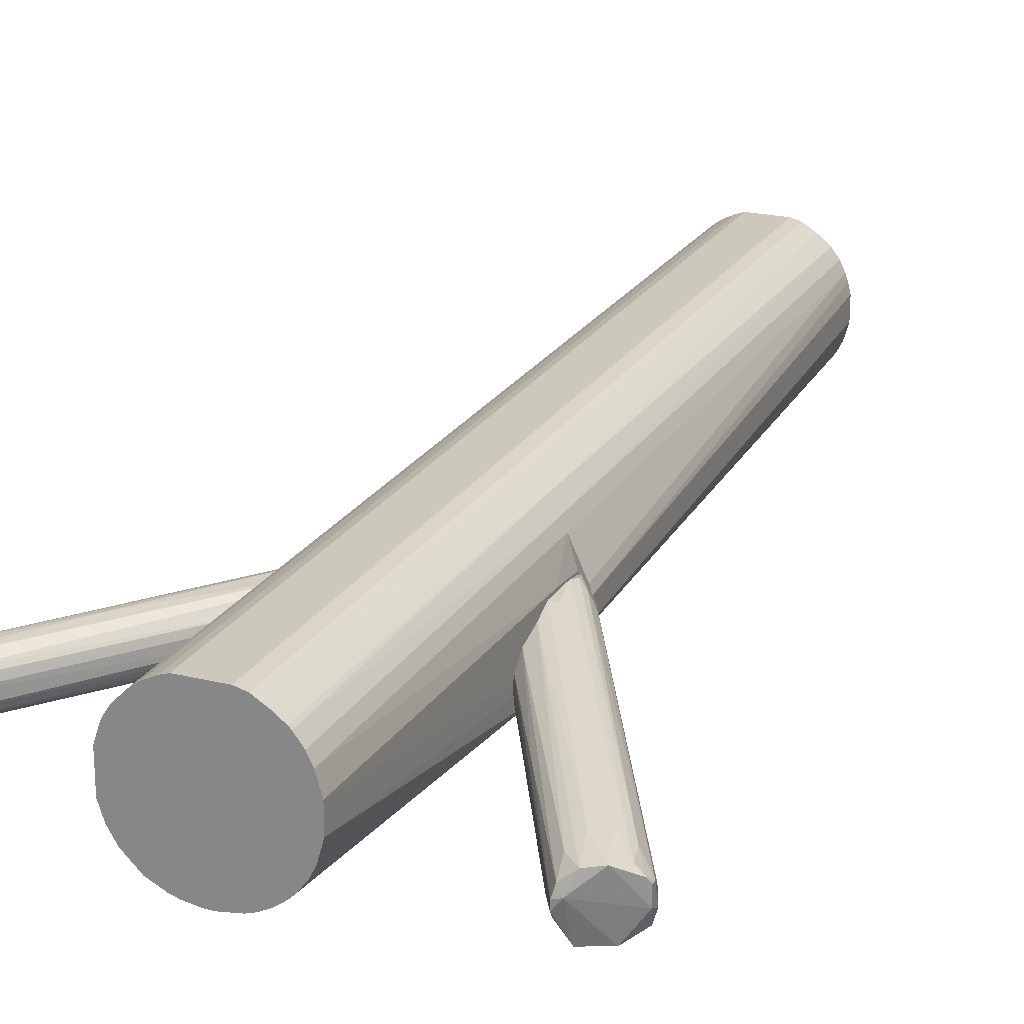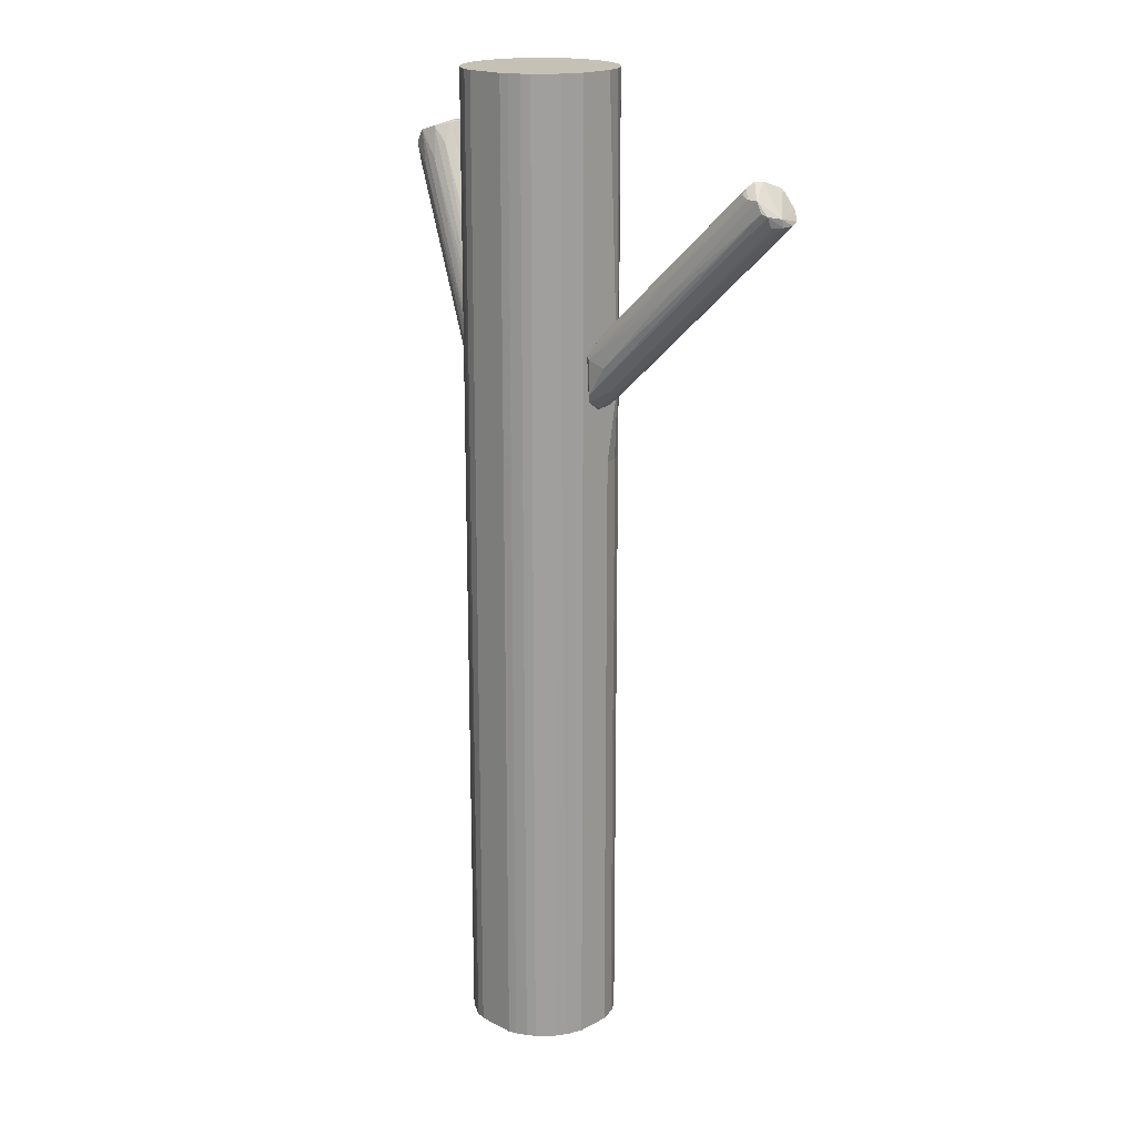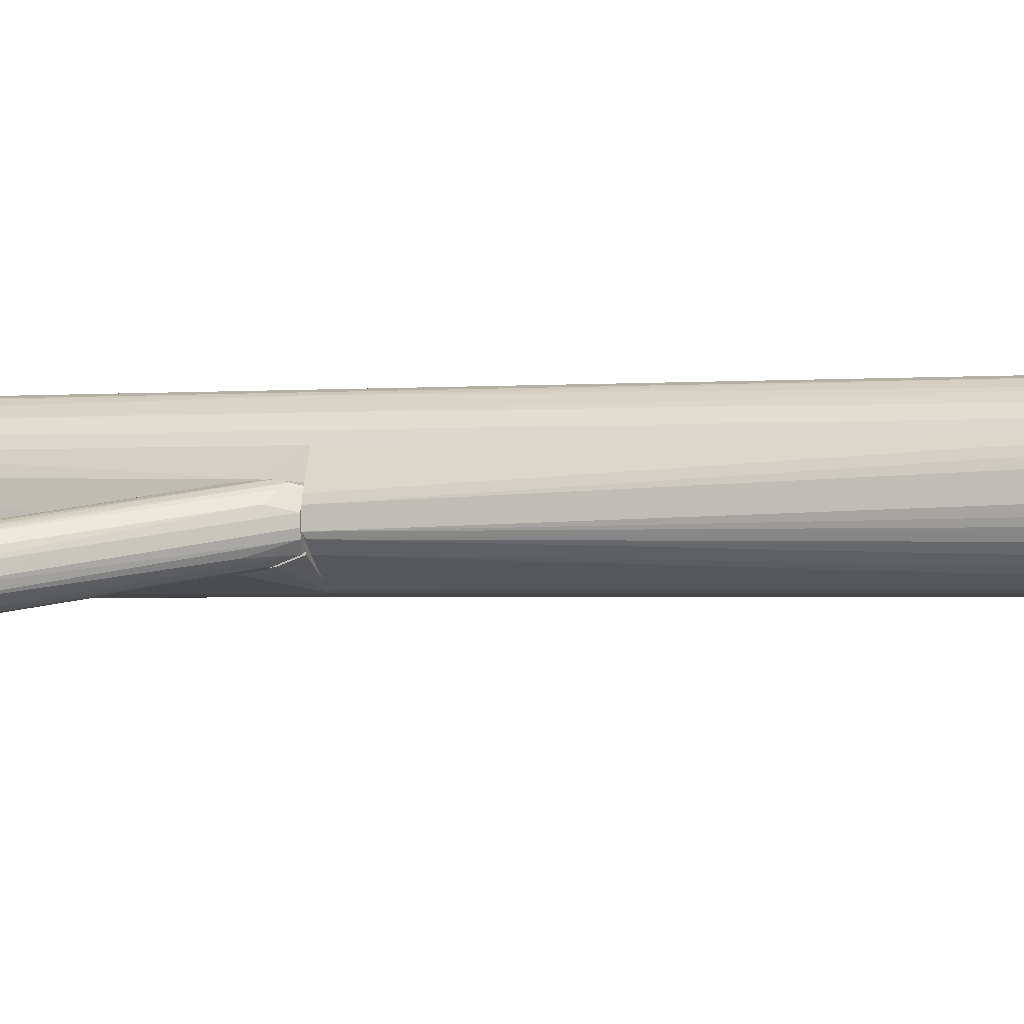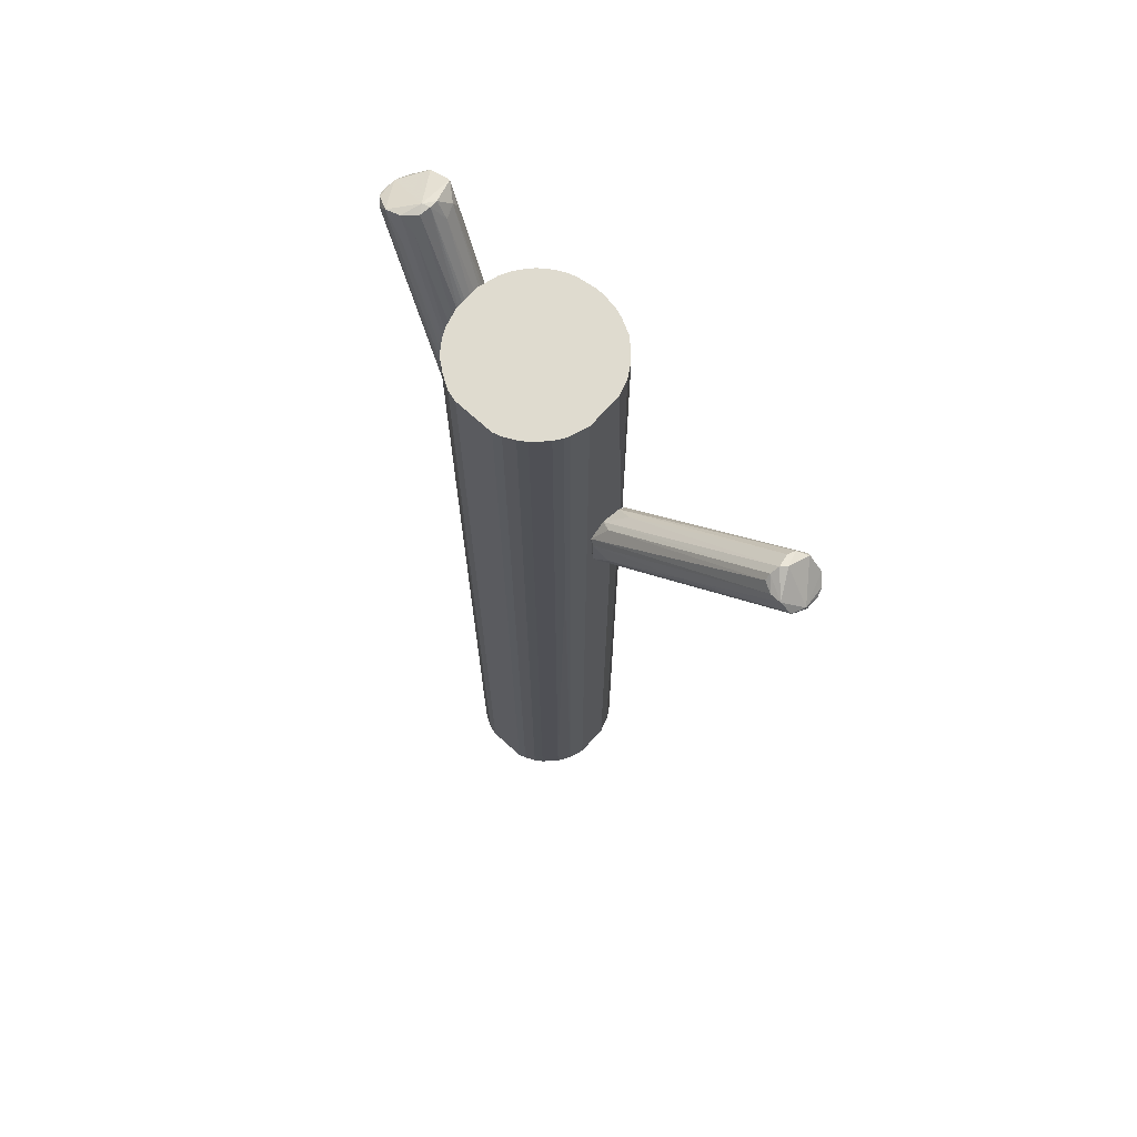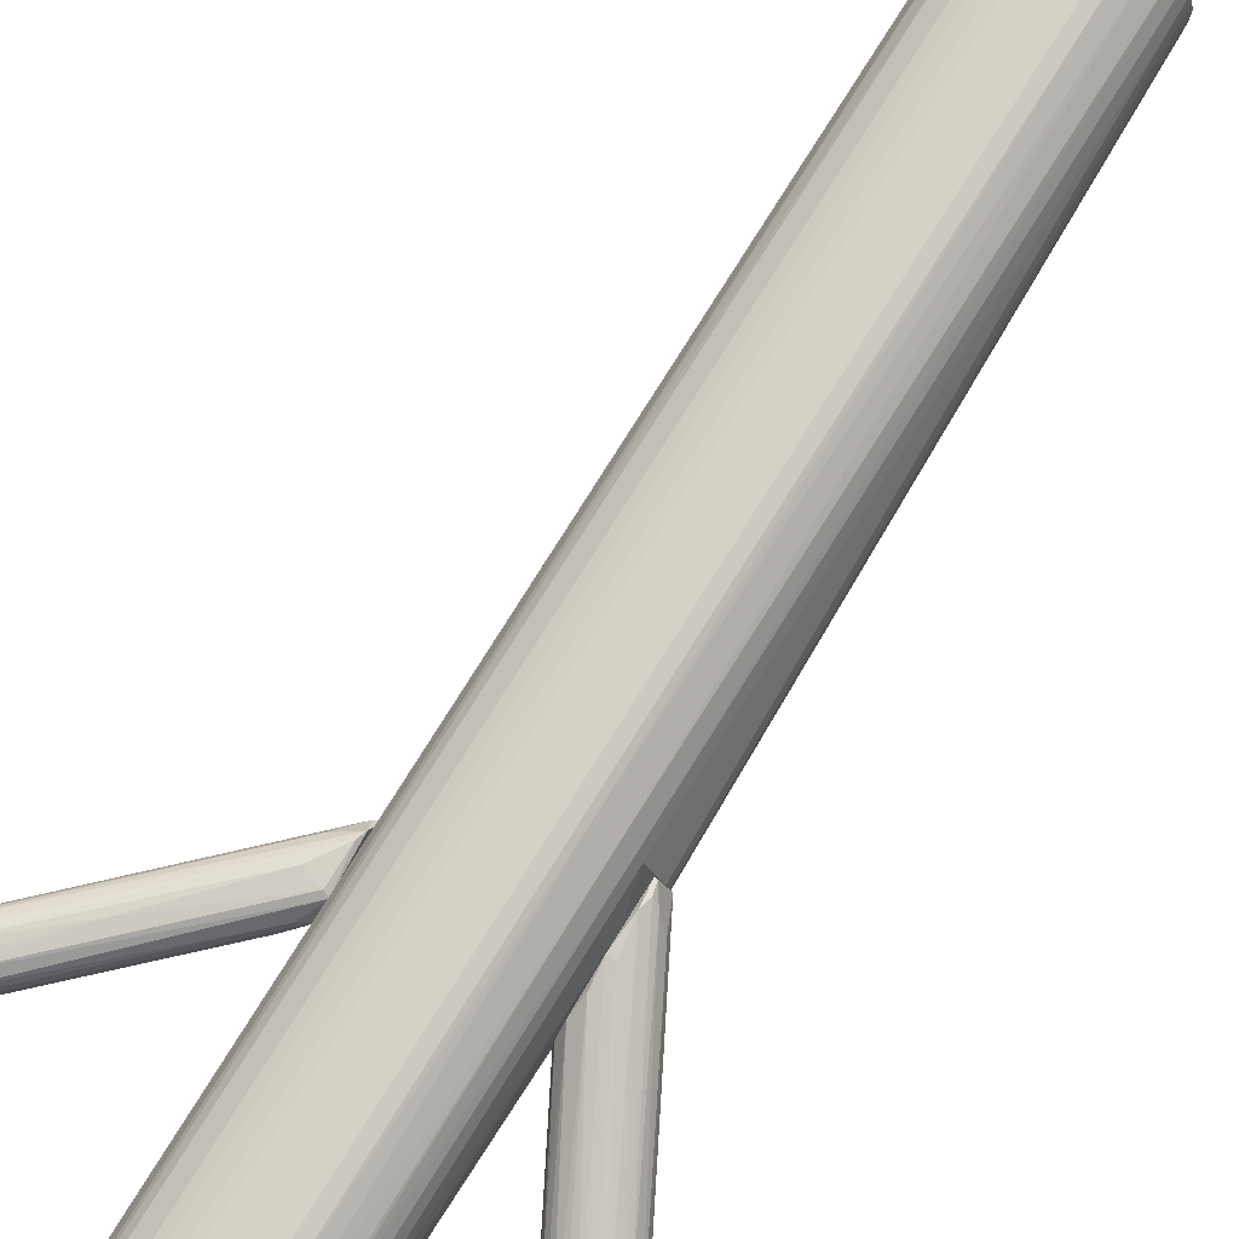
<metadata>
{"format":"obj","ext":"obj","renderer":"f3d","projection":"perspective","resolution":1024,"background":"white","views":[{"elev":22.1,"azim":23.1,"up":"+Y"},{"elev":18.7,"azim":-135.4,"up":"+Z"},{"elev":-1.8,"azim":105.5,"up":"+Y"},{"elev":70.4,"azim":-137.6,"up":"+Z"},{"elev":78.8,"azim":32.1,"up":"+Y"}]}
</metadata>
<code>
o convex_0
v -0.01411 0.01411 -0.1491
v 0.0328 0.000602 0.03617
v 0.0328 -0.004964 0.03617
v -0.0157 0.009339 0.03617
v 0.000205 -0.01768 -0.1491
v 0.01928 0.02285 -0.1491
v 0.001795 0.02604 0.03617
v -0.006949 -0.0145 0.03617
v 0.02723 -0.004964 -0.1491
v -0.01411 -0.005757 -0.1491
v 0.0153 -0.01689 0.03617
v 0.02246 0.02047 0.03617
v 0.000205 0.02603 -0.1491
v 0.01849 -0.0153 -0.1491
v 0.02723 0.01331 -0.1491
v -0.007746 0.02206 0.03617
v -0.01411 -0.005757 0.03617
v 0.01213 0.02603 0.03617
v 0.004976 -0.01848 0.03617
v -0.0157 -0.000989 -0.1491
v 0.007359 -0.01848 -0.1491
v -0.006949 -0.0145 -0.1491
v 0.01213 0.02603 -0.1491
v -0.007746 0.02206 -0.1491
v 0.02882 0.000602 -0.1491
v 0.02882 -0.009735 0.03537
v -0.01172 0.01809 0.03617
v 0.02564 0.01649 0.03617
v 0.02326 -0.01132 -0.1491
v 0.02326 0.01968 -0.1491
v -0.0157 -0.000989 0.03617
v -0.0157 0.009339 -0.1491
v -0.01172 -0.009731 -0.1491
v 0.0153 0.02524 0.03617
v 0.02882 0.007749 -0.1491
v -0.002178 0.02524 0.03617
v -0.002178 -0.01689 0.03617
v 0.01292 -0.01768 -0.1491
v -0.01172 -0.009731 0.03617
v 0.01292 -0.01768 0.03617
v -0.01172 0.01809 -0.1491
v -0.01411 0.01411 0.03617
v 0.0153 0.02524 -0.1491
v 0.032 0.002985 0.03617
v -0.005359 0.02365 -0.1491
v 0.032 -0.006554 0.03537
v 0.02564 0.01649 -0.1491
v 0.02564 -0.008145 -0.1491
v 0.0169 0.02444 0.03617
v 0.004976 -0.01848 -0.1491
v 0.007359 -0.01848 0.03617
v -0.002178 -0.01689 -0.1491
v 0.000205 -0.01768 0.03617
v 0.01849 -0.0153 0.03617
v -0.002178 0.02524 -0.1491
v -0.01331 -0.007352 -0.1491
v 0.0153 -0.01689 -0.1491
v -0.01331 0.0157 0.03617
v 0.02167 -0.01291 -0.1491
v 0.000205 0.02603 0.03617
v 0.02723 0.01331 0.03617
v -0.005359 0.02365 0.03617
v 0.02803 -0.00258 -0.1491
v 0.02803 0.01093 -0.1491
f 35 15 64
f 3 2 4
f 5 1 6
f 4 2 7
f 3 4 8
f 5 6 9
f 1 5 10
f 3 8 11
f 7 2 12
f 6 1 13
f 5 9 14
f 9 6 15
f 4 7 16
f 8 4 17
f 7 12 18
f 11 8 19
f 1 10 20
f 10 17 20
f 5 14 21
f 10 5 22
f 6 13 23
f 13 7 23
f 7 18 23
f 13 1 24
f 2 3 25
f 9 15 25
f 4 16 27
f 16 24 27
f 12 2 28
f 14 9 29
f 6 12 30
f 15 6 30
f 12 28 30
f 17 4 31
f 4 20 31
f 20 17 31
f 4 1 32
f 1 20 32
f 20 4 32
f 22 8 33
f 10 22 33
f 18 12 34
f 23 18 34
f 2 25 35
f 25 15 35
f 16 7 36
f 19 8 37
f 8 22 37
f 21 14 38
f 8 17 39
f 33 8 39
f 11 19 40
f 38 11 40
f 21 38 40
f 24 1 41
f 27 24 41
f 1 4 42
f 4 27 42
f 6 23 43
f 23 34 43
f 2 15 44
f 28 2 44
f 13 24 45
f 24 16 45
f 9 3 46
f 3 26 46
f 26 29 46
f 28 15 47
f 15 30 47
f 30 28 47
f 29 9 48
f 9 46 48
f 46 29 48
f 12 6 49
f 34 12 49
f 6 43 49
f 43 34 49
f 19 5 50
f 5 21 50
f 21 19 50
f 19 21 51
f 40 19 51
f 21 40 51
f 22 5 52
f 5 37 52
f 37 22 52
f 5 19 53
f 37 5 53
f 19 37 53
f 3 11 54
f 11 14 54
f 26 3 54
f 14 26 54
f 36 13 55
f 13 45 55
f 45 36 55
f 17 10 56
f 10 33 56
f 39 17 56
f 33 39 56
f 14 11 57
f 11 38 57
f 38 14 57
f 41 1 58
f 27 41 58
f 1 42 58
f 42 27 58
f 26 14 59
f 14 29 59
f 29 26 59
f 7 13 60
f 36 7 60
f 13 36 60
f 15 28 61
f 44 15 61
f 28 44 61
f 16 36 62
f 45 16 62
f 36 45 62
f 3 9 63
f 25 3 63
f 9 25 63
f 15 2 64
f 2 35 64
o convex_1
v -0.06896 -0.004169 0.1037
v -0.0157 0.002982 0.07354
v -0.01649 0.002982 0.07434
v -0.06975 -0.01133 0.1196
v -0.01649 -0.004169 0.05684
v -0.07452 0.002982 0.1165
v -0.01649 0.007753 0.05606
v -0.06658 0.001393 0.1204
v -0.01729 0.008549 0.06877
v -0.01649 -0.004965 0.07036
v -0.06658 -0.006554 0.1228
v -0.07532 -0.01053 0.1141
v -0.01809 0.000597 0.05446
v -0.07452 -0.000198 0.1101
v -0.0157 -0.005761 0.06321
v -0.07691 -0.00894 0.1133
v -0.07293 0.002982 0.1196
v -0.01649 -0.00258 0.07354
v -0.02285 0.008549 0.06718
v -0.01729 0.003776 0.05366
v -0.06737 -0.002578 0.1236
v -0.07452 -0.01133 0.1157
v -0.06737 -0.00894 0.122
v -0.0157 0.007753 0.06957
v -0.07611 0.002187 0.1157
v -0.07055 -0.01053 0.1212
v -0.0157 0.002982 0.05287
v -0.01968 -0.001784 0.05685
v -0.0777 -0.006554 0.1125
v -0.06975 0.002982 0.1196
v -0.01888 0.004572 0.07593
v -0.0777 -0.001784 0.1149
v -0.01729 0.008549 0.05844
v -0.02127 -0.000992 0.07911
v -0.06816 -0.01133 0.1141
v -0.02842 -0.006554 0.07116
v -0.02285 0.005368 0.06003
v -0.07611 0.000597 0.1125
v -0.0157 -0.005761 0.06559
v -0.04592 0.006163 0.09181
v -0.0777 -0.002578 0.1125
v -0.06896 -0.004169 0.1236
v -0.06658 -0.000198 0.122
f 95 72 107
f 69 76 80
f 77 65 84
f 80 76 86
f 68 74 87
f 82 75 87
f 74 82 87
f 66 79 88
f 81 70 89
f 86 68 90
f 68 87 90
f 69 77 91
f 79 69 91
f 84 71 91
f 77 84 91
f 71 88 91
f 88 79 91
f 77 69 92
f 69 80 92
f 92 80 93
f 65 77 93
f 77 92 93
f 72 88 94
f 88 73 94
f 67 66 95
f 66 88 95
f 88 72 95
f 80 86 96
f 81 89 96
f 86 90 96
f 93 80 96
f 70 83 97
f 83 73 97
f 88 71 97
f 73 88 97
f 89 70 97
f 66 67 98
f 82 66 98
f 75 82 98
f 67 85 98
f 85 75 98
f 68 86 99
f 99 86 100
f 76 69 100
f 69 79 100
f 86 76 100
f 79 99 100
f 71 84 101
f 84 78 101
f 97 71 102
f 89 97 102
f 71 101 102
f 101 78 102
f 74 68 103
f 79 66 103
f 66 82 103
f 82 74 103
f 68 99 103
f 99 79 103
f 70 81 104
f 83 70 104
f 73 83 104
f 94 73 104
f 81 94 104
f 84 65 105
f 78 84 105
f 65 93 105
f 96 89 105
f 93 96 105
f 102 78 105
f 89 102 105
f 75 85 106
f 85 81 106
f 87 75 106
f 90 87 106
f 81 96 106
f 96 90 106
f 85 67 107
f 81 85 107
f 94 81 107
f 72 94 107
f 67 95 107
o convex_2
v -0.01331 0.0157 0.03617
v 0.02962 -0.004964 0.06798
v 0.02962 -0.008145 0.06798
v -0.0157 -0.000989 0.1491
v 0.0153 0.02524 0.1491
v -0.002182 -0.01689 0.03617
v 0.0153 -0.01689 0.1491
v 0.02246 0.02047 0.03617
v 0.02882 0.007749 0.1491
v -0.002182 0.02524 0.1491
v 0.000204 0.02604 0.03617
v 0.02962 -0.01212 0.04254
v -0.006951 -0.0145 0.1491
v -0.0141 -0.005761 0.03617
v -0.01331 0.0157 0.1491
v 0.02962 0.005365 0.03617
v 0.007355 -0.01848 0.03617
v 0.02564 -0.008145 0.1491
v 0.004977 -0.01848 0.1491
v 0.02564 0.01649 0.1491
v -0.0157 0.009339 0.03617
v 0.02962 -0.01371 0.05605
v 0.01212 0.02604 0.03617
v -0.007745 0.02206 0.03617
v -0.0157 -0.004964 0.05844
v -0.006951 -0.0145 0.03617
v 0.02723 0.01332 0.03617
v -0.0157 0.009339 0.1491
v 0.01212 0.02604 0.1491
v -0.01172 -0.009735 0.1491
v 0.02882 0.000602 0.1491
v 0.02962 -0.009735 0.03617
v -0.007745 0.02206 0.1491
v 0.01292 -0.01768 0.03617
v 0.02246 0.02047 0.1491
v 0.0169 0.02444 0.03617
v 0.02167 -0.01291 0.1491
v 0.01292 -0.01768 0.1491
v -0.002182 -0.01689 0.1491
v 0.000204 0.02604 0.1491
v -0.01172 0.01809 0.03617
v 0.000204 -0.01768 0.03617
v -0.01172 -0.009735 0.03617
v 0.02723 0.01332 0.1491
v -0.005358 0.02365 0.03617
v 0.02962 0.006162 0.04731
v -0.0141 -0.005761 0.1491
v 0.02564 0.01649 0.03617
v -0.0157 -0.000989 0.03617
v -0.01172 0.01809 0.1491
v 0.02723 -0.004964 0.1491
v 0.01928 0.02285 0.1491
v -0.0141 0.01411 0.03617
v 0.01848 -0.0153 0.1491
v 0.007355 -0.01848 0.1491
v 0.004977 -0.01848 0.03617
v 0.000204 -0.01768 0.1491
v 0.02326 0.01968 0.1491
v -0.005358 0.02365 0.1491
v 0.0153 0.02524 0.03617
v -0.002182 0.02524 0.03617
v -0.0141 0.01411 0.1491
v 0.02326 -0.01132 0.1491
v 0.02962 -0.01371 0.05208
f 129 141 171
f 112 111 114
f 113 108 115
f 110 109 116
f 112 114 116
f 111 112 117
f 115 108 118
f 109 110 119
f 114 111 120
f 108 113 121
f 111 117 122
f 113 115 123
f 109 119 123
f 113 123 124
f 116 114 125
f 114 120 126
f 112 116 127
f 108 121 128
f 119 110 129
f 115 118 130
f 118 108 131
f 111 128 132
f 113 120 133
f 121 113 133
f 123 115 134
f 111 122 135
f 128 111 135
f 117 112 136
f 112 130 136
f 130 118 136
f 120 111 137
f 133 120 137
f 110 116 138
f 116 125 138
f 129 110 138
f 123 119 139
f 124 123 139
f 122 117 140
f 139 119 141
f 124 139 141
f 112 127 142
f 115 130 143
f 125 114 144
f 114 126 145
f 129 114 145
f 124 141 145
f 141 129 145
f 120 113 146
f 126 120 146
f 118 117 147
f 117 136 147
f 136 118 147
f 108 122 148
f 131 108 148
f 140 131 148
f 113 124 149
f 146 113 149
f 132 121 150
f 121 133 150
f 137 132 150
f 133 137 150
f 127 116 151
f 134 127 151
f 118 131 152
f 131 140 152
f 116 109 153
f 109 123 153
f 123 134 153
f 151 116 153
f 134 151 153
f 111 132 154
f 137 111 154
f 132 137 154
f 134 115 155
f 127 134 155
f 128 121 156
f 121 132 156
f 132 128 156
f 122 140 157
f 148 122 157
f 140 148 157
f 125 129 158
f 138 125 158
f 129 138 158
f 112 142 159
f 142 115 159
f 143 112 159
f 115 143 159
f 122 108 160
f 108 128 160
f 128 135 160
f 114 129 161
f 144 114 161
f 129 144 161
f 126 124 162
f 145 126 162
f 124 145 162
f 124 126 163
f 149 124 163
f 126 149 163
f 126 146 164
f 149 126 164
f 146 149 164
f 115 142 165
f 142 127 165
f 155 115 165
f 127 155 165
f 140 117 166
f 117 152 166
f 152 140 166
f 130 112 167
f 112 143 167
f 143 130 167
f 117 118 168
f 152 117 168
f 118 152 168
f 135 122 169
f 122 160 169
f 160 135 169
f 129 125 170
f 125 144 170
f 144 129 170
f 119 129 171
f 141 119 171
o convex_3
v 0.04472 -0.007355 0.09579
v 0.07732 -0.01292 0.1196
v 0.07652 -0.01132 0.1204
v 0.03042 0.004568 0.03618
v 0.02962 -0.01291 0.04572
v 0.0646 -0.02563 0.1244
v 0.07652 -0.02245 0.1173
v 0.02962 -0.009739 0.06878
v 0.06619 -0.008944 0.126
v 0.02962 0.005366 0.05208
v 0.0336 -0.004174 0.03618
v 0.06142 -0.01768 0.1276
v 0.07095 -0.02643 0.1188
v 0.03042 -0.009739 0.03698
v 0.06777 -0.006561 0.1133
v 0.02962 0.000596 0.0648
v 0.02962 -0.01371 0.06083
v 0.07652 -0.0153 0.1149
v 0.03678 0.000596 0.04334
v 0.05983 -0.02166 0.1228
v 0.03042 0.006164 0.04254
v 0.06619 -0.02643 0.1196
v 0.06221 -0.01212 0.1268
v 0.07095 -0.00815 0.1244
v 0.07254 -0.008944 0.1141
v 0.02962 -0.005763 0.06957
v 0.07175 -0.02563 0.1212
v 0.07254 -0.02484 0.1157
v 0.03042 0.003774 0.05924
v 0.07732 -0.01928 0.1165
v 0.0328 -0.006558 0.03618
v 0.02962 0.004568 0.03618
v 0.03121 -0.0145 0.05606
v 0.07732 -0.01292 0.1181
v 0.0336 0.003774 0.04095
v 0.03042 -0.01291 0.06639
v 0.03121 -0.01212 0.04334
v 0.0336 -0.000993 0.03618
v 0.03201 0.005366 0.05208
v 0.06142 -0.008944 0.1212
v 0.06381 -0.006561 0.1165
v 0.06142 -0.0153 0.1276
v 0.06381 -0.01451 0.1276
v 0.07732 -0.01768 0.1196
v 0.05824 -0.01768 0.122
v 0.07414 -0.008944 0.1204
v 0.03757 -0.01053 0.04732
v 0.05983 -0.02325 0.1196
v 0.02962 -0.008944 0.03618
v 0.03121 0.005366 0.03936
v 0.04949 -0.02086 0.09261
v 0.02962 -0.00338 0.06878
f 197 213 223
f 176 179 181
f 181 179 187
f 179 176 188
f 177 183 191
f 176 184 193
f 184 177 193
f 187 172 194
f 187 179 197
f 177 184 198
f 184 178 198
f 178 184 199
f 181 187 200
f 182 189 201
f 175 182 202
f 201 178 202
f 182 201 202
f 176 181 203
f 192 175 203
f 181 192 203
f 175 202 203
f 188 176 204
f 176 193 204
f 174 173 205
f 189 190 205
f 196 174 205
f 173 201 205
f 201 189 205
f 205 190 206
f 196 205 206
f 179 188 207
f 191 179 207
f 184 176 208
f 176 185 208
f 199 184 208
f 185 199 208
f 182 175 209
f 189 182 209
f 190 189 209
f 175 206 209
f 206 190 209
f 192 181 210
f 186 192 210
f 195 186 210
f 194 180 211
f 187 194 211
f 180 200 211
f 200 187 211
f 180 195 212
f 200 180 212
f 181 200 212
f 210 181 212
f 195 210 212
f 194 172 213
f 183 177 214
f 180 194 214
f 195 180 214
f 177 198 214
f 194 213 214
f 213 183 214
f 173 174 215
f 174 195 215
f 198 178 215
f 201 173 215
f 178 201 215
f 195 214 215
f 214 198 215
f 191 183 216
f 179 191 216
f 197 179 216
f 183 213 216
f 213 197 216
f 192 186 217
f 195 174 217
f 186 195 217
f 174 196 217
f 178 199 218
f 199 185 218
f 202 178 218
f 185 202 218
f 188 177 219
f 177 191 219
f 207 188 219
f 191 207 219
f 185 176 220
f 202 185 220
f 176 203 220
f 203 202 220
f 175 192 221
f 206 175 221
f 196 206 221
f 192 217 221
f 217 196 221
f 177 188 222
f 193 177 222
f 188 204 222
f 204 193 222
f 172 187 223
f 187 197 223
f 213 172 223

</code>
